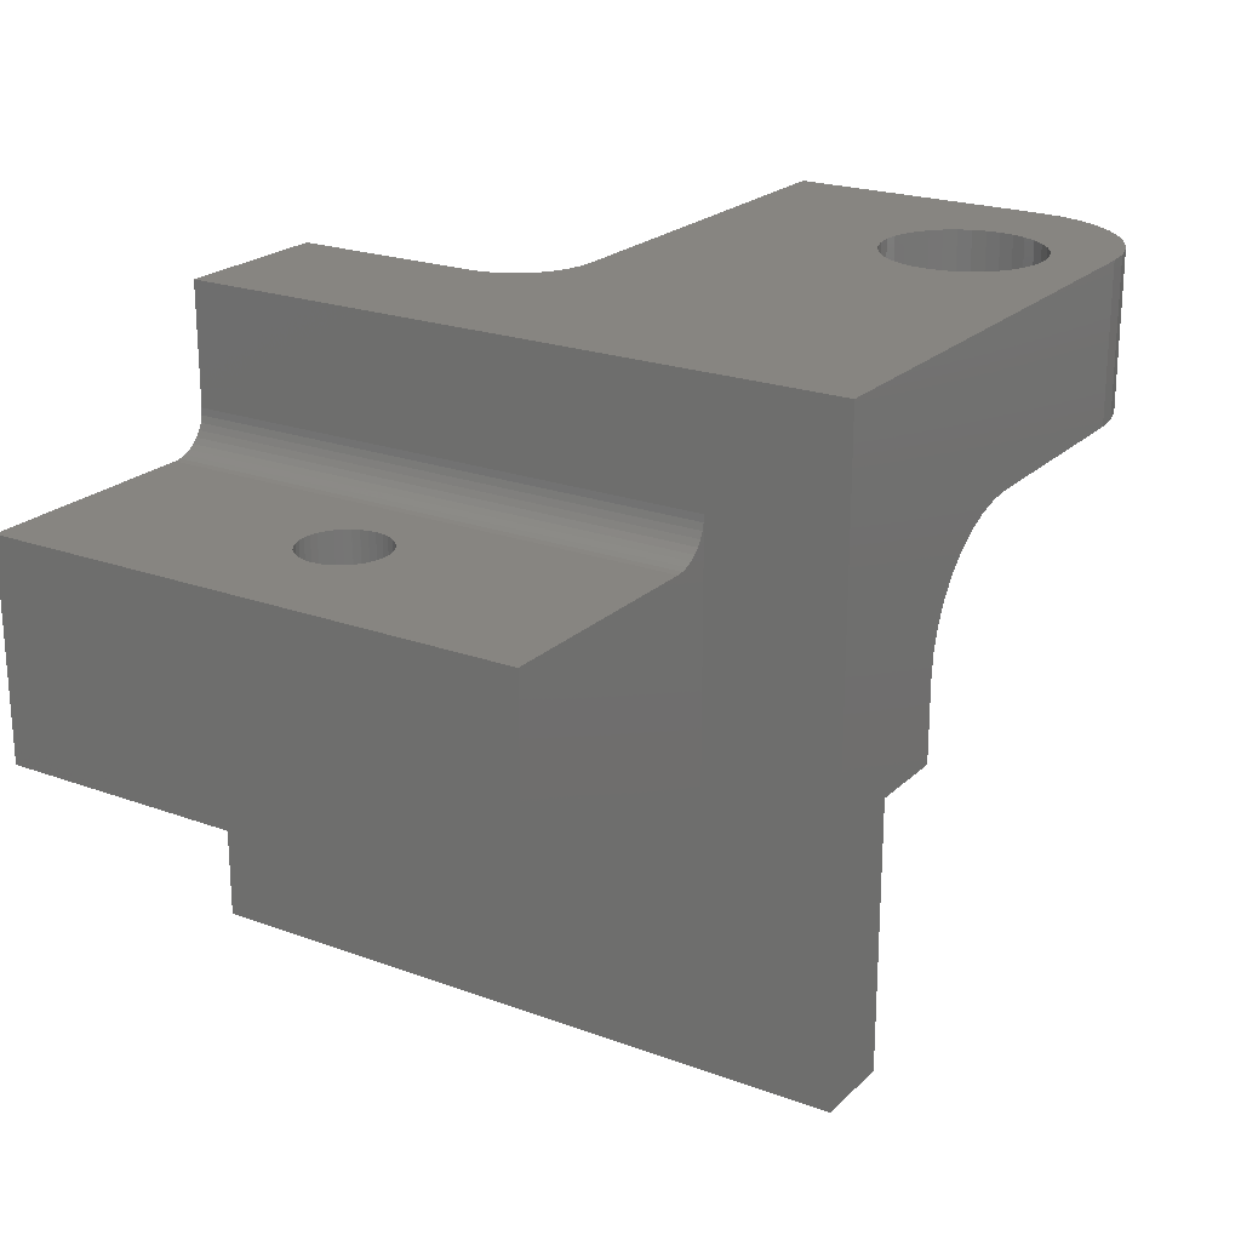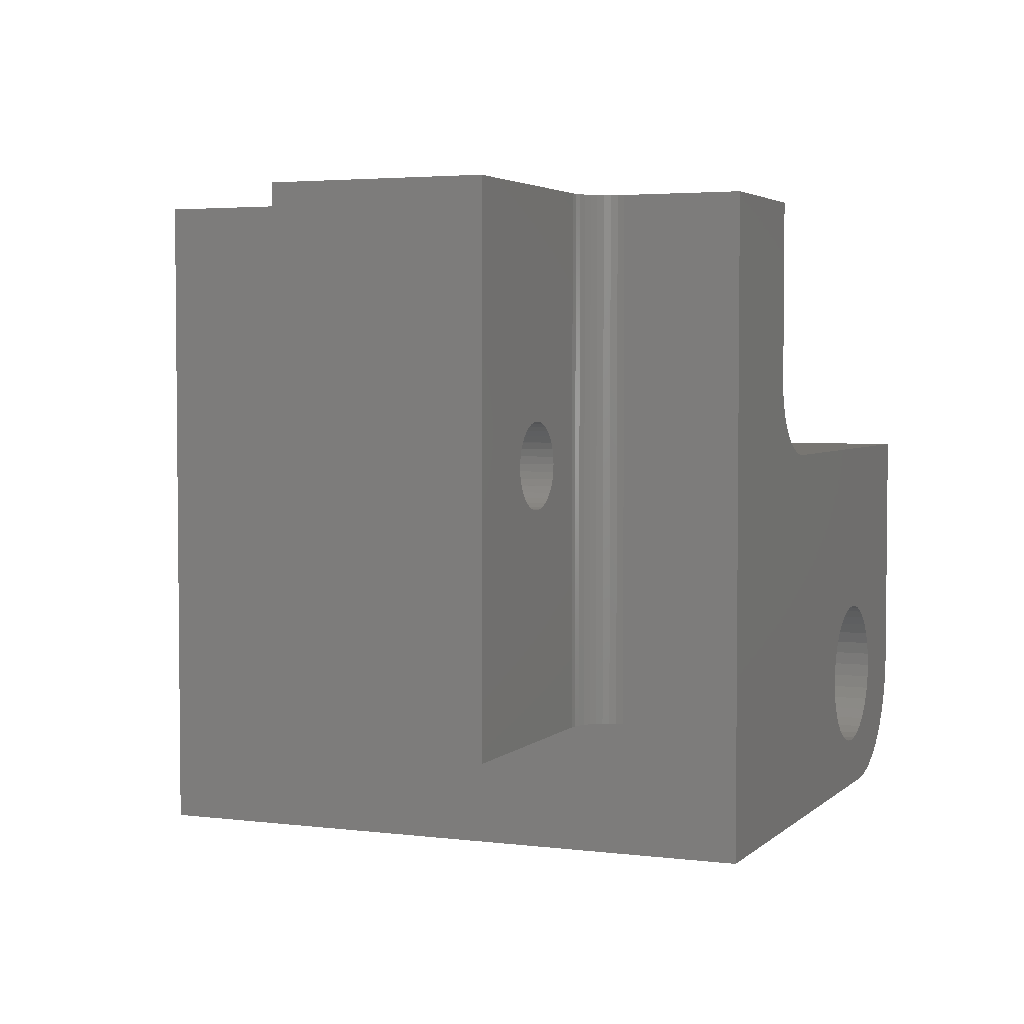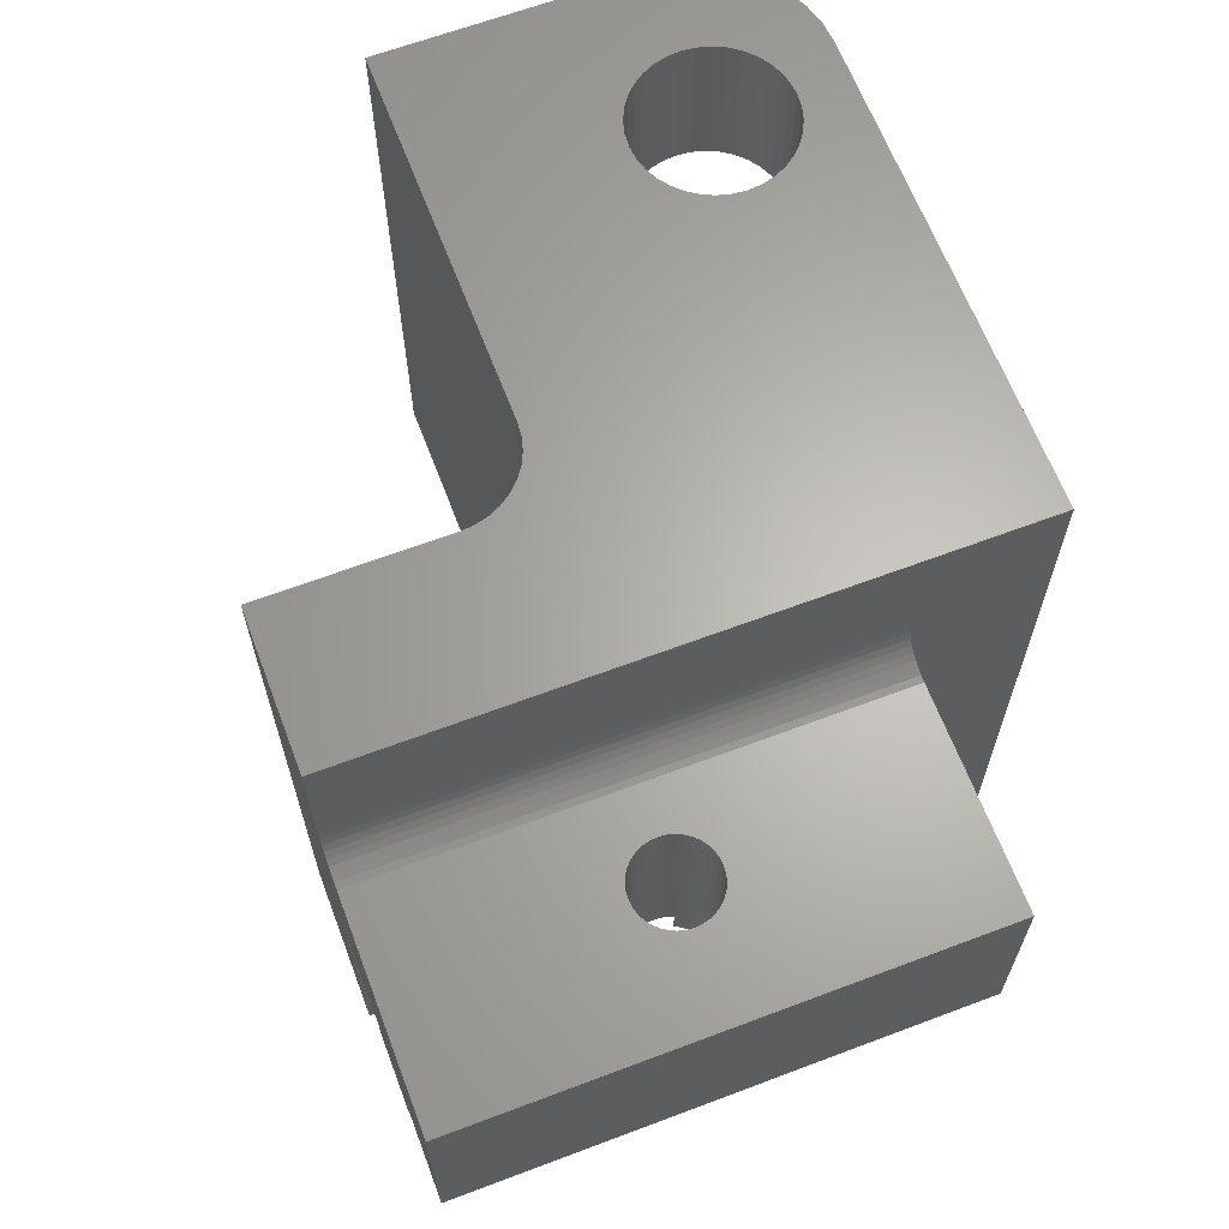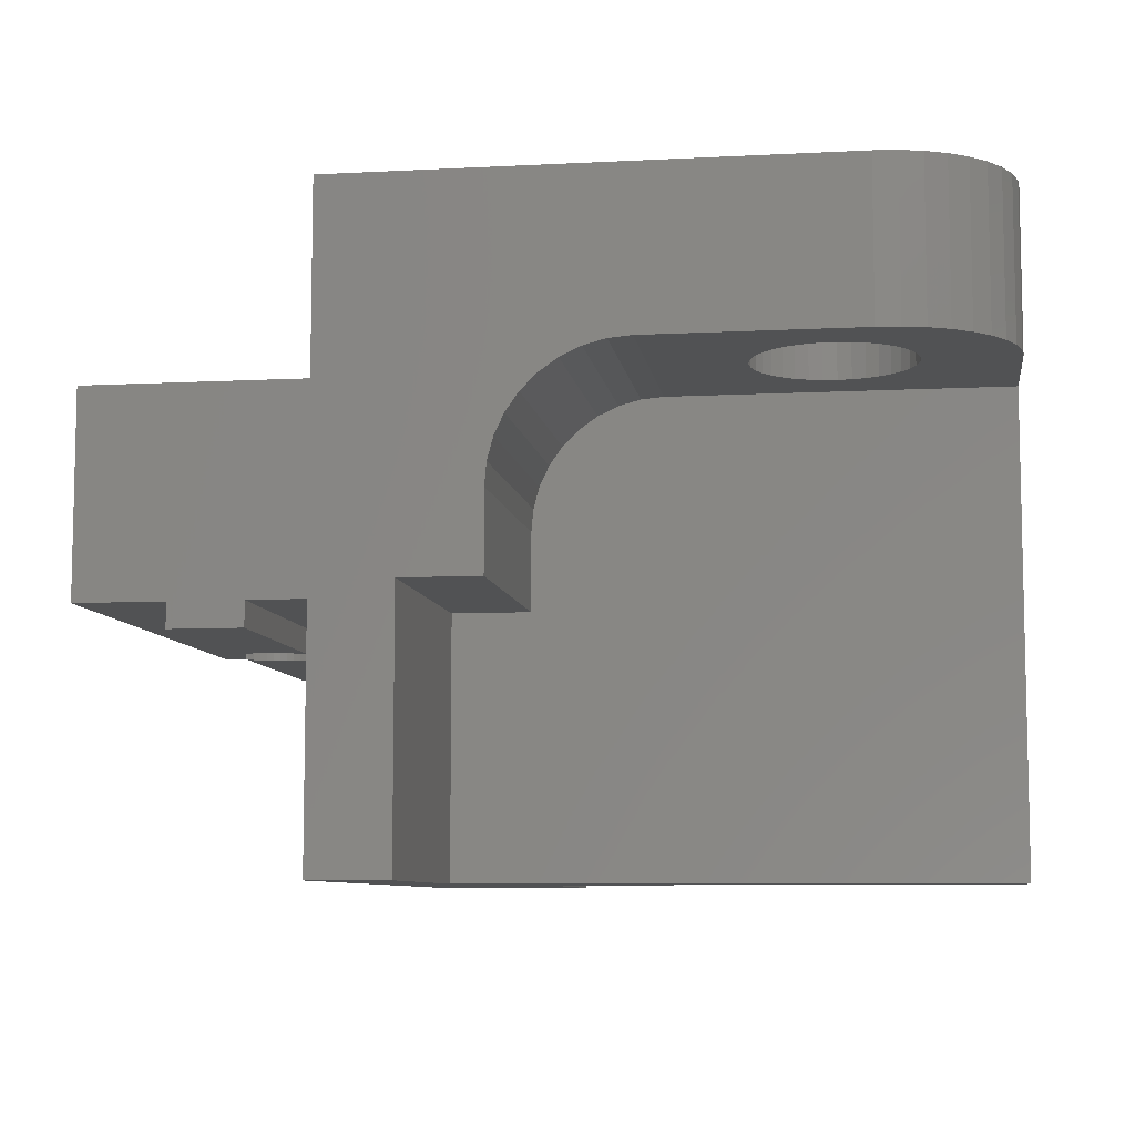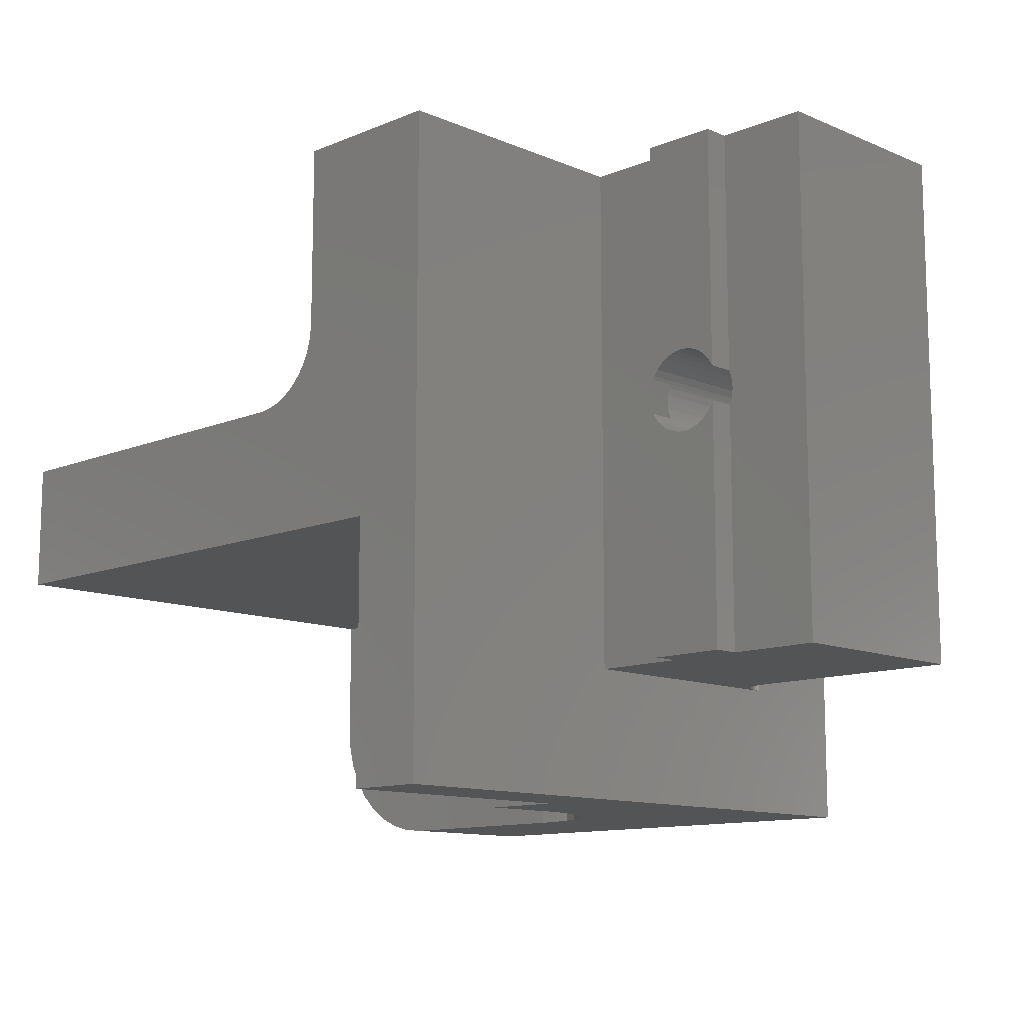
<metadata>
{"format":"stl","ext":"stl","renderer":"f3d","projection":"perspective","resolution":1024,"background":"white","views":[{"elev":22.0,"azim":122.6,"up":"+Y"},{"elev":3.6,"azim":112.7,"up":"+Z"},{"elev":64.6,"azim":69.2,"up":"+Y"},{"elev":-8.0,"azim":-171.8,"up":"+Y"},{"elev":-11.7,"azim":44.7,"up":"+Z"}]}
</metadata>
<code>
# stl→obj: 266 verts, 528 faces
v 27.55 10 14.32
v 27.55 10 5
v 27.55 9 14.32
v 27.55 9 5
v 29.55 9 16.5
v 29.8 9 16.39
v 30.45 9 25
v 30.03 9 16.23
v 30.23 9 16.03
v 30.39 9 15.8
v 30.45 9 15.68
v 27.77 9 16.03
v 27.55 9 25
v 27.61 9 15.8
v 27.55 9 15.68
v 27.97 9 16.23
v 28.2 9 16.39
v 28.45 9 16.5
v 28.72 9 16.58
v 29 9 16.6
v 29.28 9 16.58
v 30.45 10 15.68
v 30.45 10 25
v 34 18 5
v 34 18 25
v 34 10 5
v 34 10 25
v 27.42 18 14.72
v 27.5 18 14.45
v 25.5 18 5
v 29.55 18 16.5
v 29.28 18 16.58
v 28.72 18 16.58
v 28.45 18 16.5
v 25.5 18 25
v 29 18 16.6
v 28.2 18 16.39
v 27.97 18 16.23
v 27.77 18 16.03
v 28.45 18 13.5
v 28.2 18 13.61
v 27.97 18 13.77
v 27.4 18 15
v 27.42 18 15.28
v 27.61 18 14.2
v 27.77 18 13.97
v 30.58 18 15.28
v 30.6 18 15
v 30.58 18 14.72
v 27.61 18 15.8
v 27.5 18 15.55
v 29.55 18 13.5
v 29.8 18 13.61
v 30.03 18 13.77
v 30.23 18 13.97
v 30.39 18 14.2
v 30.5 18 14.45
v 30.5 18 15.55
v 30.39 18 15.8
v 30.23 18 16.03
v 30.03 18 16.23
v 29.8 18 16.39
v 28.72 18 13.42
v 29 18 13.4
v 29.28 18 13.42
v 15 24 15
v 6.5 24 8
v 0 24 15
v 5.979 24 7.954
v 5.474 24 7.819
v 5 24 7.598
v 4.572 24 7.298
v 3.681 24 3.974
v 0.3015 24 3.29
v 3.546 24 4.479
v 0.07596 24 4.132
v 3.5 24 5
v 0 24 5
v 3.546 24 5.521
v 5.979 24 2.046
v 5 24 1.414e-15
v 5.474 24 2.181
v 4.132 24 0.07596
v 5 24 2.402
v 3.29 24 0.3015
v 4.572 24 2.702
v 2.5 24 0.6699
v 4.202 24 3.072
v 1.786 24 1.17
v 3.902 24 3.5
v 1.17 24 1.786
v 0.6699 24 2.5
v 8.428 24 2.702
v 8.798 24 3.072
v 24 24 1.414e-15
v 8 24 7.598
v 7.526 24 7.819
v 7.021 24 7.954
v 4.202 24 6.928
v 3.902 24 6.5
v 3.681 24 6.026
v 8 24 2.402
v 15.52 24 15.05
v 16.03 24 15.18
v 8.798 24 6.928
v 6.5 24 2
v 7.021 24 2.046
v 7.526 24 2.181
v 9.098 24 6.5
v 17.3 24 16.07
v 17.6 24 16.5
v 8.428 24 7.298
v 16.5 24 15.4
v 16.93 24 15.7
v 17.82 24 16.97
v 17.95 24 17.48
v 24 24 25
v 18 24 18
v 18 24 25
v 9.098 24 3.5
v 9.319 24 3.974
v 9.454 24 4.479
v 9.5 24 5
v 9.454 24 5.521
v 9.319 24 6.026
v 0 0 10
v 0 0 15
v 0 18 10
v 0 18 5
v 21 0 1.414e-15
v 24 0 1.414e-15
v 21 0 10
v 24 0 25
v 17.95 0 17.48
v 17.82 0 16.97
v 16.03 0 15.18
v 16.5 0 15.4
v 16.93 0 15.7
v 15 0 15
v 15.52 0 15.05
v 17.6 0 16.5
v 17.3 0 16.07
v 18 0 18
v 18 0 25
v 24 10 25
v 24 10 5
v 24 19.5 5
v 24 19.5 25
v 27.42 10 14.72
v 27.4 10 15
v 27.5 10 14.45
v 27.55 10 15.68
v 27.55 10 25
v 27.5 10 15.55
v 27.42 10 15.28
v 30.45 9 5
v 30.45 9 14.32
v 30.39 9 14.2
v 30.23 9 13.97
v 30.03 9 13.77
v 29.8 9 13.61
v 28.72 9 13.42
v 28.45 9 13.5
v 28.2 9 13.61
v 27.97 9 13.77
v 29.55 9 13.5
v 29.28 9 13.42
v 29 9 13.4
v 27.77 9 13.97
v 27.61 9 14.2
v 30.45 10 14.32
v 30.45 10 5
v 30.5 10 15.55
v 30.58 10 15.28
v 30.6 10 15
v 30.5 10 14.45
v 30.58 10 14.72
v 24.02 19.24 25
v 25.24 18.02 25
v 24.99 18.09 25
v 24.75 18.2 25
v 24.54 18.35 25
v 24.35 18.54 25
v 24.2 18.75 25
v 24.09 18.99 25
v 21 10 1.414e-15
v 17.92 13.87 1.414e-15
v 17.7 14.71 1.414e-15
v 17.33 15.5 1.414e-15
v 18 13 1.414e-15
v 18 10 1.414e-15
v 16.83 16.21 1.414e-15
v 16.21 16.83 1.414e-15
v 15.5 17.33 1.414e-15
v 14.71 17.7 1.414e-15
v 13.87 17.92 1.414e-15
v 13 18 1.414e-15
v 5 18 1.414e-15
v 13 18 10
v 21 10 10
v 18 10 10
v 18 13 10
v 13.87 17.92 10
v 14.71 17.7 10
v 15.5 17.33 10
v 16.21 16.83 10
v 16.83 16.21 10
v 17.33 15.5 10
v 17.7 14.71 10
v 17.92 13.87 10
v 3.902 18 6.5
v 4.202 18 6.928
v 4.572 18 7.298
v 5 18 7.598
v 5.474 18 7.819
v 8.428 18 7.298
v 8 18 7.598
v 7.526 18 7.819
v 13 18 -3.203e-16
v 7.526 18 2.181
v 7.021 18 2.046
v 6.5 18 2
v 5.979 18 2.046
v 5.474 18 2.181
v 4.132 18 0.07596
v 5 18 2.402
v 0.07596 18 4.132
v 3.546 18 4.479
v 0.3015 18 3.29
v 3.681 18 3.974
v 0.6699 18 2.5
v 3.902 18 3.5
v 1.17 18 1.786
v 4.202 18 3.072
v 1.786 18 1.17
v 4.572 18 2.702
v 2.5 18 0.6699
v 3.29 18 0.3015
v 5.979 18 7.954
v 6.5 18 8
v 7.021 18 7.954
v 8.798 18 6.928
v 9.098 18 6.5
v 9.319 18 6.026
v 9.098 18 3.5
v 8.798 18 3.072
v 3.5 18 5
v 3.546 18 5.521
v 3.681 18 6.026
v 9.319 18 3.974
v 8.428 18 2.702
v 8 18 2.402
v 9.454 18 5.521
v 9.5 18 5
v 9.454 18 4.479
v 18 13 8.84e-16
v 5 24 2.282e-15
v 5 18 2.282e-15
v 24.54 18.35 5
v 24.75 18.2 5
v 24.99 18.09 5
v 24.09 18.99 5
v 24.02 19.24 5
v 24.2 18.75 5
v 24.35 18.54 5
v 25.24 18.02 5
f 1 2 3
f 3 2 4
f 5 6 7
f 7 6 8
f 8 9 7
f 7 9 10
f 7 10 11
f 12 13 14
f 14 13 15
f 12 16 13
f 13 16 17
f 13 17 18
f 18 19 13
f 13 19 20
f 13 20 7
f 7 20 21
f 7 21 5
f 22 23 11
f 11 23 7
f 24 25 26
f 26 25 27
f 28 29 30
f 31 32 25
f 33 34 35
f 25 32 35
f 35 32 36
f 35 36 33
f 34 37 35
f 35 37 38
f 35 38 39
f 40 30 41
f 41 30 42
f 28 30 43
f 43 30 35
f 43 35 44
f 29 45 30
f 30 45 46
f 30 46 42
f 47 25 48
f 48 25 24
f 48 24 49
f 39 50 35
f 35 50 51
f 35 51 44
f 52 53 24
f 24 53 54
f 24 54 55
f 55 56 24
f 24 56 57
f 24 57 49
f 47 58 25
f 25 58 59
f 25 59 60
f 60 61 25
f 25 61 62
f 25 62 31
f 40 63 30
f 30 63 64
f 30 64 24
f 24 64 65
f 24 65 52
f 66 67 68
f 68 67 69
f 69 70 68
f 68 70 71
f 68 71 72
f 73 74 75
f 75 74 76
f 75 76 77
f 77 76 78
f 77 78 79
f 80 81 82
f 82 81 83
f 82 83 84
f 84 83 85
f 84 85 86
f 86 85 87
f 86 87 88
f 88 87 89
f 88 89 90
f 90 89 91
f 90 91 73
f 73 91 92
f 73 92 74
f 93 94 95
f 96 97 66
f 66 97 98
f 66 98 67
f 72 99 68
f 68 99 100
f 68 100 78
f 78 100 101
f 78 101 79
f 93 95 102
f 103 104 105
f 80 106 81
f 81 106 107
f 81 107 95
f 95 107 108
f 95 108 102
f 105 104 109
f 95 110 111
f 103 105 66
f 66 105 112
f 66 112 96
f 104 113 95
f 95 113 114
f 95 114 110
f 111 115 95
f 95 115 116
f 95 116 117
f 117 116 118
f 117 118 119
f 94 120 95
f 95 120 121
f 95 121 122
f 122 123 95
f 95 123 124
f 95 124 104
f 104 124 125
f 104 125 109
f 126 127 128
f 128 127 68
f 128 68 129
f 129 68 78
f 130 131 132
f 132 131 133
f 134 135 132
f 136 132 137
f 137 132 138
f 127 126 139
f 139 126 132
f 139 132 140
f 140 132 136
f 135 141 132
f 132 141 142
f 132 142 138
f 134 132 143
f 143 132 133
f 143 133 144
f 145 133 146
f 146 133 131
f 146 131 147
f 147 131 95
f 147 95 148
f 148 95 117
f 149 150 146
f 146 150 145
f 2 1 146
f 146 1 151
f 146 151 149
f 152 153 154
f 154 153 145
f 154 145 155
f 155 145 150
f 15 13 152
f 152 13 153
f 156 157 158
f 158 159 156
f 156 159 160
f 156 160 161
f 162 163 4
f 4 163 164
f 4 164 165
f 161 166 156
f 156 166 167
f 156 167 4
f 4 167 168
f 4 168 162
f 165 169 4
f 4 169 170
f 4 170 3
f 157 156 171
f 171 156 172
f 23 22 27
f 27 22 173
f 173 174 27
f 27 174 175
f 27 175 26
f 171 172 176
f 176 172 26
f 176 26 177
f 177 26 175
f 23 27 25
f 144 133 119
f 119 133 145
f 153 13 7
f 117 119 148
f 148 119 178
f 179 180 145
f 145 180 181
f 145 181 182
f 182 183 145
f 145 183 184
f 145 184 119
f 119 184 185
f 119 185 178
f 7 23 153
f 153 23 25
f 153 25 145
f 145 25 35
f 145 35 179
f 95 131 186
f 186 131 130
f 187 188 95
f 95 188 189
f 187 95 190
f 190 95 186
f 190 186 191
f 189 192 95
f 95 192 193
f 95 193 194
f 194 195 95
f 95 195 196
f 95 196 81
f 81 196 197
f 81 197 198
f 126 128 199
f 200 132 201
f 201 132 126
f 201 126 202
f 199 203 126
f 126 203 204
f 126 204 205
f 205 206 126
f 126 206 207
f 126 207 208
f 208 209 126
f 126 209 210
f 126 210 202
f 211 212 128
f 212 213 128
f 128 213 214
f 128 214 215
f 216 199 217
f 217 199 218
f 219 220 198
f 198 220 221
f 198 221 222
f 222 223 198
f 198 223 224
f 198 224 225
f 225 224 226
f 129 227 228
f 228 227 229
f 228 229 230
f 230 229 231
f 230 231 232
f 232 231 233
f 232 233 234
f 234 233 235
f 234 235 236
f 236 235 237
f 236 237 226
f 226 237 238
f 226 238 225
f 215 239 128
f 128 239 240
f 128 240 199
f 199 240 241
f 199 241 218
f 216 242 199
f 199 242 243
f 199 243 244
f 245 246 219
f 228 247 129
f 129 247 248
f 129 248 128
f 128 248 249
f 128 249 211
f 245 219 250
f 246 251 219
f 219 251 252
f 219 252 220
f 244 253 199
f 199 253 254
f 199 254 219
f 219 254 255
f 219 255 250
f 256 191 202
f 202 191 201
f 200 201 186
f 186 201 191
f 130 132 186
f 186 132 200
f 240 67 241
f 241 67 98
f 241 98 218
f 218 98 97
f 218 97 217
f 217 97 96
f 217 96 216
f 216 96 112
f 216 112 242
f 242 112 105
f 242 105 243
f 243 105 109
f 243 109 244
f 244 109 125
f 244 125 253
f 253 125 124
f 253 124 254
f 254 124 123
f 254 123 255
f 255 123 122
f 255 122 250
f 250 122 121
f 250 121 245
f 245 121 120
f 245 120 246
f 246 120 94
f 246 94 251
f 251 94 93
f 251 93 252
f 252 93 102
f 252 102 220
f 220 102 108
f 220 108 221
f 221 108 107
f 221 107 222
f 222 107 106
f 222 106 223
f 223 106 80
f 223 80 224
f 224 80 82
f 224 82 226
f 226 82 84
f 226 84 236
f 236 84 86
f 236 86 234
f 234 86 88
f 234 88 232
f 232 88 90
f 232 90 230
f 230 90 73
f 230 73 228
f 228 73 75
f 228 75 247
f 247 75 77
f 247 77 248
f 248 77 79
f 248 79 249
f 249 79 101
f 249 101 211
f 211 101 100
f 211 100 212
f 212 100 99
f 212 99 213
f 213 99 72
f 213 72 214
f 214 72 71
f 214 71 215
f 215 71 70
f 215 70 239
f 239 70 69
f 239 69 240
f 240 69 67
f 199 197 203
f 203 197 196
f 203 196 204
f 204 196 195
f 204 195 205
f 205 195 194
f 205 194 206
f 206 194 193
f 206 193 207
f 207 193 192
f 207 192 208
f 208 192 189
f 208 189 209
f 209 189 188
f 209 188 210
f 210 188 187
f 210 187 202
f 202 187 190
f 257 258 225
f 257 225 83
f 83 225 238
f 83 238 85
f 85 238 237
f 85 237 87
f 87 237 235
f 87 235 89
f 89 235 233
f 89 233 91
f 91 233 231
f 91 231 92
f 92 231 229
f 92 229 74
f 74 229 227
f 74 227 76
f 76 227 129
f 76 129 78
f 143 144 118
f 118 144 119
f 66 68 139
f 139 68 127
f 143 118 134
f 134 118 116
f 134 116 135
f 135 116 115
f 135 115 141
f 141 115 111
f 141 111 142
f 142 111 110
f 142 110 138
f 138 110 114
f 138 114 137
f 137 114 113
f 137 113 136
f 136 113 104
f 136 104 140
f 140 104 103
f 140 103 139
f 139 103 66
f 156 4 172
f 172 4 2
f 259 260 146
f 146 260 261
f 262 146 263
f 263 146 147
f 262 264 146
f 146 264 265
f 146 265 259
f 26 172 24
f 24 172 2
f 24 2 30
f 30 2 146
f 30 146 266
f 266 146 261
f 22 11 10
f 1 3 170
f 50 152 51
f 51 152 154
f 51 154 44
f 44 154 155
f 44 155 43
f 43 155 150
f 43 150 28
f 28 150 149
f 28 149 29
f 29 149 151
f 29 151 45
f 56 171 57
f 57 171 176
f 57 176 49
f 49 176 177
f 49 177 48
f 48 177 175
f 48 175 47
f 47 175 174
f 47 174 58
f 58 174 173
f 58 173 59
f 157 171 158
f 158 171 56
f 158 56 159
f 159 56 55
f 159 55 160
f 160 55 54
f 160 54 161
f 161 54 53
f 161 53 166
f 166 53 52
f 166 52 167
f 167 52 65
f 167 65 168
f 168 65 64
f 168 64 162
f 162 64 63
f 162 63 163
f 163 63 40
f 163 40 164
f 164 40 41
f 164 41 165
f 165 41 42
f 165 42 169
f 169 42 46
f 169 46 170
f 170 46 45
f 170 45 1
f 1 45 151
f 15 152 14
f 14 152 50
f 14 50 12
f 12 50 39
f 12 39 16
f 16 39 38
f 16 38 17
f 17 38 37
f 17 37 18
f 18 37 34
f 18 34 19
f 19 34 33
f 19 33 20
f 20 33 36
f 20 36 21
f 21 36 32
f 21 32 5
f 5 32 31
f 5 31 6
f 6 31 62
f 6 62 8
f 8 62 61
f 8 61 9
f 9 61 60
f 9 60 10
f 10 60 59
f 10 59 22
f 22 59 173
f 147 148 263
f 263 148 178
f 263 178 262
f 262 178 185
f 262 185 264
f 264 185 184
f 264 184 265
f 265 184 183
f 265 183 259
f 259 183 182
f 259 182 260
f 260 182 181
f 260 181 261
f 261 181 180
f 261 180 266
f 266 180 179
f 266 179 30
f 30 179 35

</code>
